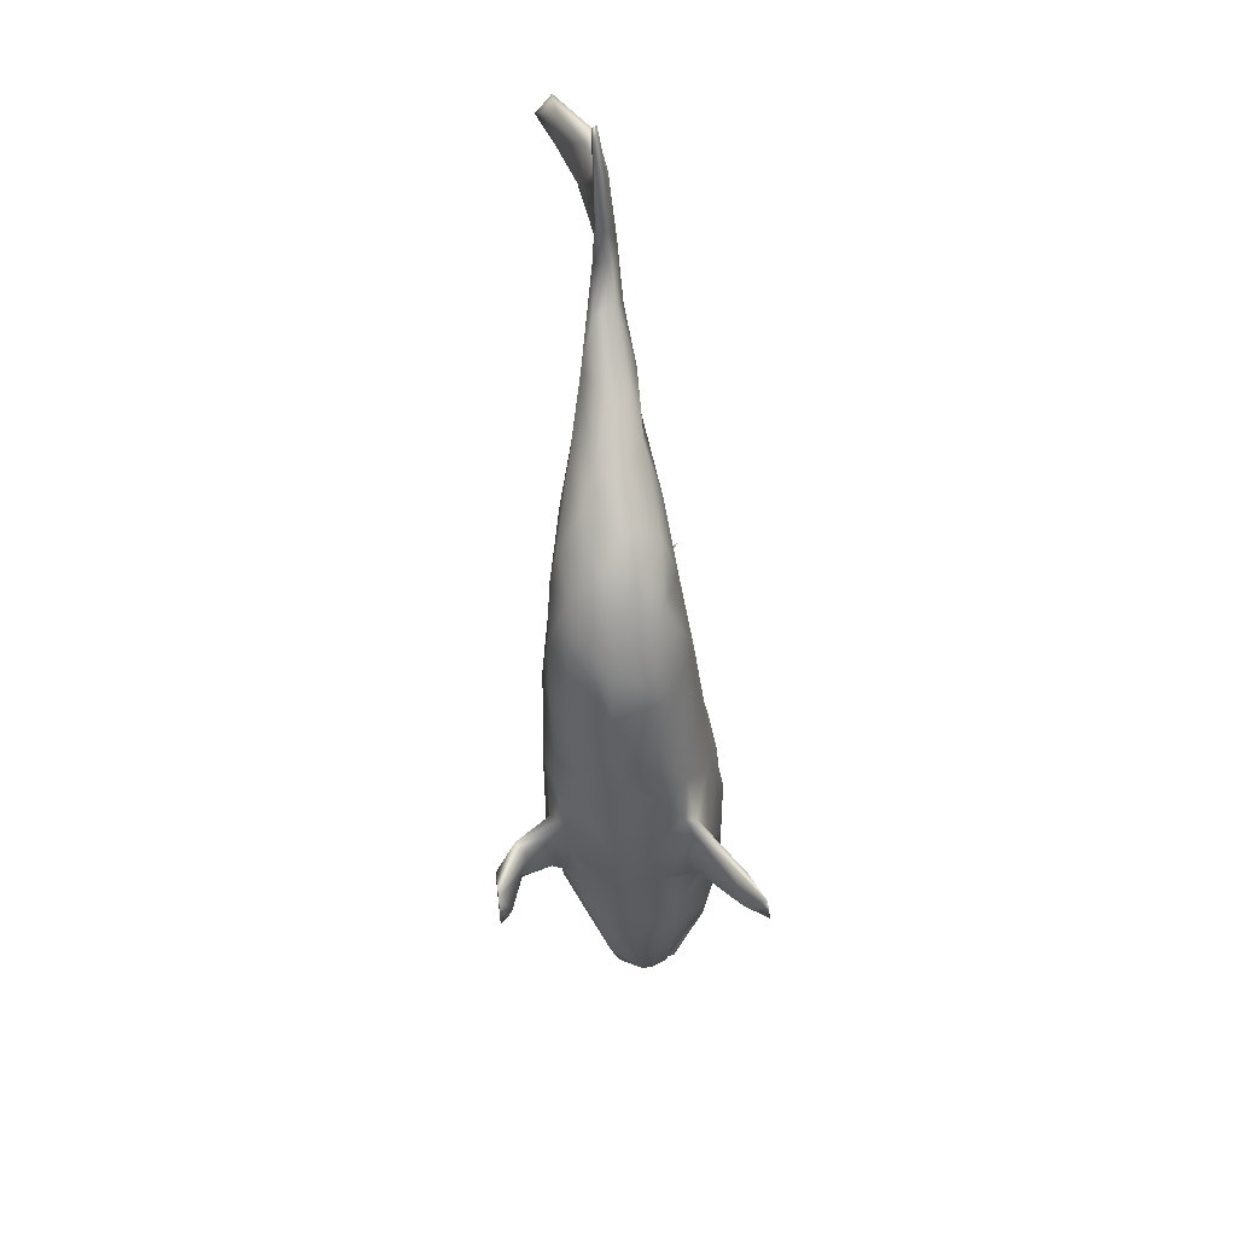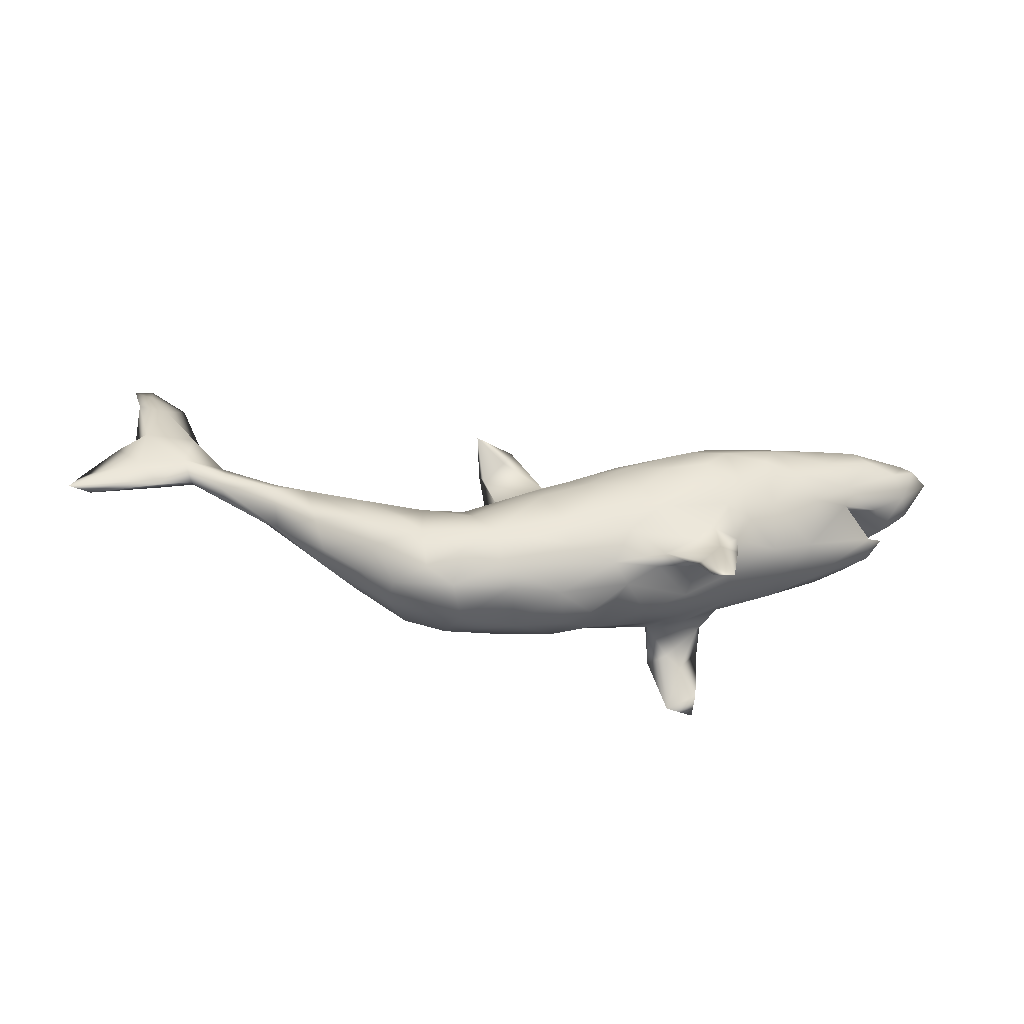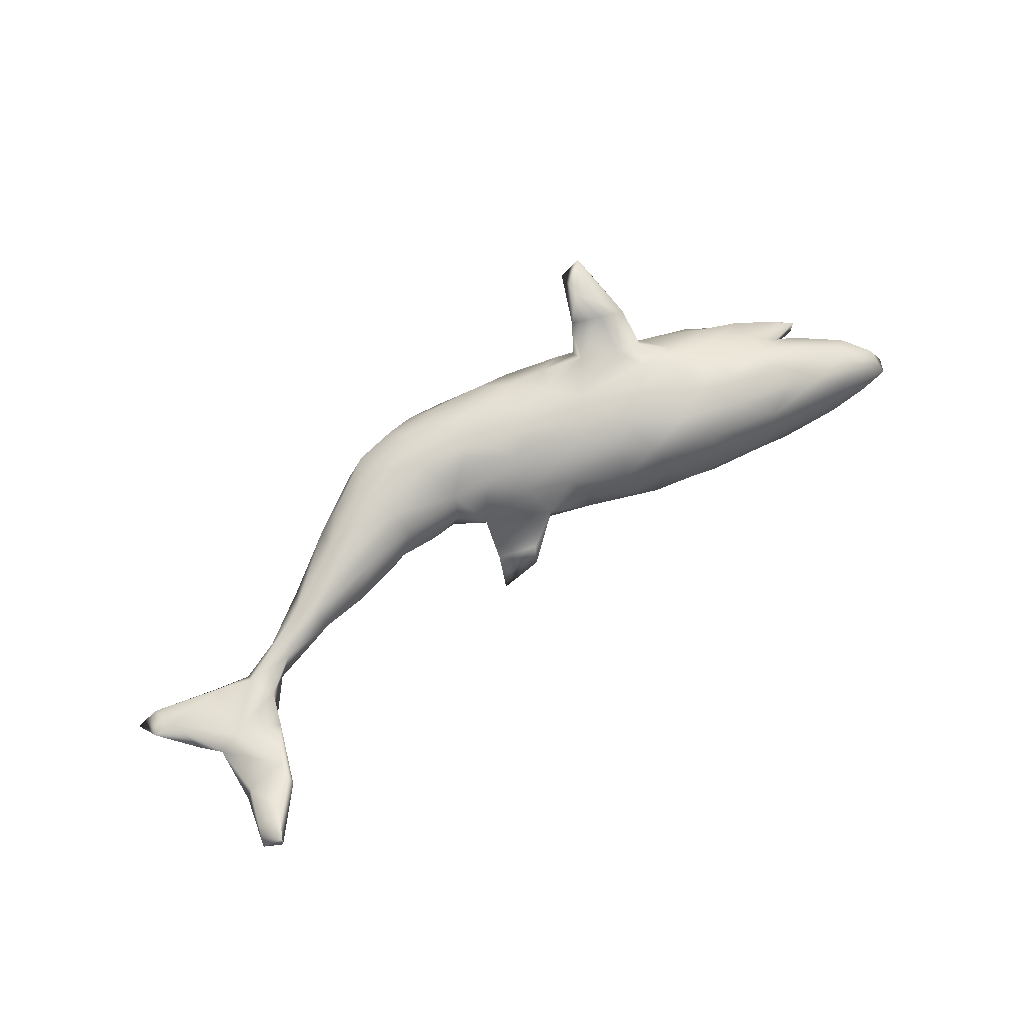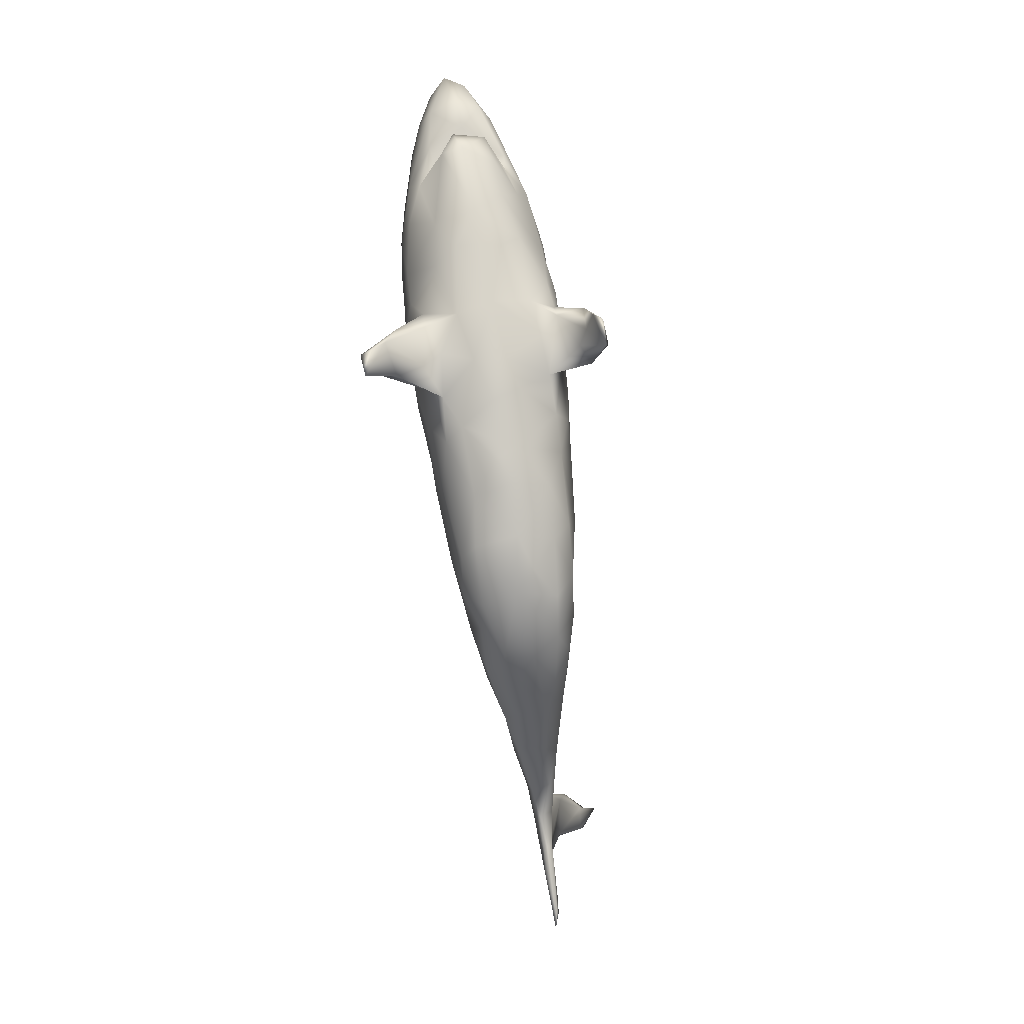
<metadata>
{"format":"obj","ext":"obj","renderer":"f3d","projection":"perspective","resolution":1024,"background":"white","views":[{"elev":-58.0,"azim":93.6,"up":"+Y"},{"elev":-44.7,"azim":173.3,"up":"+Y"},{"elev":66.3,"azim":145.0,"up":"+Z"},{"elev":-79.7,"azim":-82.4,"up":"+Y"}]}
</metadata>
<code>
v 0.8354 0.03177 -0.007198
v 0.8506 -0.001874 -0.01486
v 0.8146 -0.007328 -0.008566
v 0.8022 0.0315 -0.005136
v 0.7584 0.01378 -0.02076
v 0.7428 0.05883 -0.02414
v 0.7822 0.09275 -0.01605
v 0.7578 0.121 -0.00786
v 0.764 0.2164 -0.007125
v 0.7058 0.02344 -0.002452
v 0.7235 0.1091 -0.004637
v 0.7036 0.01694 -0.01785
v 0.7759 0.283 0.04899
v 0.7871 0.3169 0.05406
v 0.7556 0.33 0.08105
v 0.7525 0.2847 0.03329
v 0.7399 0.1314 -0.02108
v 0.6506 0.02808 -0.01724
v 0.7524 0.2083 0.01057
v 0.668 0.06995 -0.02846
v 0.6873 0.2045 0.01858
v 0.7167 0.2101 -0.004625
v 0.7594 0.335 0.06614
v 0.6492 0.04544 0.005328
v 0.6515 0.1422 0.004897
v 0.7306 0.2723 0.05362
v 0.6586 0.134 -0.01421
v 0.69 0.2475 0.02747
v 0.601 0.06107 -0.02113
v 0.5932 0.03886 -0.03211
v 0.6315 0.08454 -0.003822
v 0.5863 0.01058 0.008221
v 0.5215 -0.00952 0.02857
v 0.6007 0.01569 -0.02279
v 0.5753 0.04519 0.007822
v 0.4977 -0.05253 -0.00487
v 0.4903 0.03409 -0.001258
v 0.5047 -0.02929 -0.03674
v 0.5146 0.003144 -0.04523
v 0.5091 0.03406 -0.02115
v 0.4917 0.01328 0.02797
v 0.4354 -0.06608 -0.04965
v 0.4111 -0.06714 0.05258
v 0.404 -0.1123 0.02196
v 0.4559 0.002572 -0.04532
v 0.4226 -0.02603 0.04863
v 0.4172 -0.1054 -0.01891
v 0.3509 -0.1497 -0.01941
v 0.305 -0.1777 0.01451
v 0.3721 -0.0052 0.03724
v 0.3585 -0.07115 -0.07043
v 0.4083 0.02447 -0.00422
v 0.3617 -0.1267 0.04439
v 0.3318 -0.1283 -0.06515
v 0.3154 -0.1213 0.07415
v 0.2999 -0.1771 -0.03236
v 0.3549 -0.06983 0.06793
v 0.331 0.000762 -0.0218
v 0.2742 -0.1782 0.05888
v 0.3665 -0.01268 -0.04948
v 0.2891 -0.05212 0.06786
v 0.2574 -0.1199 0.08872
v 0.3019 -0.0616 -0.07115
v 0.3083 0.00128 0.005436
v 0.2592 -0.0345 -0.05925
v 0.2484 -0.1672 -0.06499
v 0.2603 -0.1055 -0.08503
v 0.2794 -0.01675 0.03795
v 0.2043 -0.1937 -0.0552
v 0.2017 -0.08737 0.0948
v 0.2063 -0.1879 0.06664
v 0.1867 -3.6e-05 0.01249
v 0.1942 -0.1466 -0.0869
v 0.1852 -0.1465 0.09552
v 0.2404 -0.00011 -0.009432
v 0.1851 -0.2122 0.002994
v 0.1546 -0.2056 0.03529
v 0.0998 -0.1434 0.1005
v 0.1037 -0.09447 0.111
v 0.1761 -0.05666 -0.07791
v 0.1895 -0.01574 -0.04392
v 0.1138 -0.1787 0.07376
v 0.1791 -0.02043 0.0564
v 0.155 0.07958 -0.02935
v 0.09515 -0.2079 0.01614
v 0.1624 0.09213 -0.02576
v 0.129 -0.1629 -0.08019
v 0.108 -0.1889 -0.05455
v 0.1481 0.03046 -0.002241
v 0.1212 0.1087 -0.04567
v 0.1718 0.126 -0.08462
v 0.1329 -0.0613 0.1007
v 0.09825 0.02002 -0.05807
v 0.02774 -0.1684 0.07591
v 0.1324 0.02997 -0.02431
v 0.1287 0.00327 0.05693
v 0.1409 -0.1066 -0.1008
v 0.02769 -0.1828 -0.04458
v 0.09815 0.1122 -0.02341
v 0.01624 -0.1221 -0.09771
v 0.1084 0.1311 -0.04834
v 0.05259 0.07408 -0.02735
v -0.01681 -0.04595 0.1205
v -0.01814 -0.03419 -0.1152
v 0.04022 0.08024 -0.000769
v 0.02789 -0.07765 -0.1111
v 0.01307 -0.1921 0.01876
v 0.06097 -0.009354 -0.09136
v -0.01768 -0.1278 0.1028
v -0.08408 -0.1567 -0.0504
v -0.02848 -0.1829 -0.003103
v 0.01176 0.05354 -0.06866
v 0.0631 0.04226 0.05063
v -0.01689 0.01822 -0.1015
v 0.05659 -0.007645 0.09405
v 0.02081 -0.02731 0.112
v -0.03008 0.09956 -0.03179
v -0.0586 -0.1389 -0.08003
v -0.04245 -0.1778 0.03606
v -0.08342 -0.08713 -0.1099
v -0.06161 -0.07301 0.1209
v -0.07886 -0.1195 0.1031
v -0.005889 0.07243 0.05554
v -0.1449 -0.08974 0.1195
v -0.1217 -0.1632 0.005966
v -0.1553 -0.1366 0.1701
v -0.1442 -0.114 0.1002
v -0.133 -0.1482 0.05073
v -0.06079 0.03436 0.1084
v -0.142 -0.1193 -0.09129
v -0.1324 -0.1349 -0.07518
v -0.1937 -0.2478 -0.184
v -0.1887 -0.2156 0.1923
v -0.1862 -0.1286 0.1549
v -0.181 -0.1874 -0.14
v -0.09647 -0.02661 0.1276
v -0.1872 -0.1403 -0.01728
v -0.09523 0.1195 0.0453
v -0.1034 -0.004368 -0.1261
v -0.1873 -0.1392 -0.09856
v -0.134 -0.04305 -0.1232
v -0.02631 0.1004 0.01906
v -0.2022 -0.1187 -0.06892
v -0.08495 0.06489 -0.1024
v -0.1829 -0.1426 0.0339
v -0.06981 0.0938 -0.07173
v -0.227 -0.2468 -0.1871
v -0.2378 -0.2015 -0.1503
v -0.2364 -0.09169 0.1247
v -0.1849 -0.1666 0.1992
v -0.1846 -0.1967 -0.1598
v -0.1091 0.1329 -0.01223
v -0.1515 0.04952 -0.1244
v -0.2019 -0.1151 0.1758
v -0.1554 0.1167 0.08499
v -0.2524 -0.1441 -0.1327
v -0.1924 -0.09685 -0.1075
v -0.201 -0.06035 0.1299
v -0.1358 0.04742 0.1196
v -0.2237 -0.1361 -0.1347
v -0.2379 -0.1919 0.1797
v -0.2734 -0.105 0.02338
v -0.2312 -0.2261 0.1934
v -0.2071 -0.09814 0.09449
v -0.1035 0.08411 0.09316
v -0.2473 -0.02347 -0.1235
v -0.2115 -0.1431 0.168
v -0.2612 -0.1021 -0.0357
v -0.2439 -0.104 0.1683
v -0.2474 -0.1103 -0.0897
v -0.2465 -0.05289 0.1226
v -0.2656 -0.07351 -0.09149
v -0.226 0.1381 -0.09019
v -0.2155 0.05782 -0.1338
v -0.226 -0.07125 -0.1099
v -0.2232 -0.01605 0.1299
v -0.1963 0.02352 0.1299
v -0.1542 0.141 -0.04607
v -0.1918 0.1047 -0.1122
v -0.2681 0.01276 0.1289
v -0.2819 -0.03492 -0.1118
v -0.2596 0.1688 0.04035
v -0.2251 0.1063 0.1163
v -0.1722 0.15 0.03954
v -0.2867 -0.02011 0.1163
v -0.2643 -0.07487 0.08517
v -0.2578 0.1543 0.07657
v -0.339 -0.0601 -0.06111
v -0.36 -0.06092 0.04918
v -0.254 0.09992 -0.1225
v -0.366 -0.03319 0.08034
v -0.3692 -0.06688 -0.02366
v -0.3084 0.1309 0.106
v -0.275 0.1636 -0.06005
v -0.2198 0.1674 -0.01434
v -0.2767 0.03335 -0.1272
v -0.3358 0.01247 0.1162
v -0.3307 -0.004283 -0.112
v -0.3214 0.08238 -0.1276
v -0.2947 0.07897 0.1221
v -0.3405 0.1213 -0.1164
v -0.3355 0.1601 -0.08264
v -0.3795 0.06632 -0.1196
v -0.3453 0.09101 0.1189
v -0.3856 0.1779 0.0654
v -0.4384 -0.01329 0.06137
v -0.3784 0.1932 0.02286
v -0.3506 0.1881 -0.02323
v -0.3032 0.1823 -0.001729
v -0.4044 -0.03454 -0.05465
v -0.4122 0.02927 -0.09904
v -0.4223 -0.04587 0.01413
v -0.4163 0.1919 -0.04304
v -0.4227 0.1571 0.08911
v -0.4277 0.1126 0.1031
v -0.4368 0.1106 -0.1083
v -0.435 0.03886 0.0872
v -0.425 0.1575 -0.09133
v -0.4753 0.06314 0.0737
v -0.4759 0.05458 0.000636
v -0.5165 0.04297 0.003306
v -0.4705 0.045 -0.07478
v -0.5232 0.003938 0.00724
v -0.4916 0.06585 -0.04351
v -0.4931 0.088 0.01792
v -0.519 0.01445 -0.02902
v -0.4949 0.1659 -0.0867
v -0.4939 0.01661 0.05439
v -0.5032 0.0757 0.07176
v -0.4897 0.173 0.07725
v -0.4353 0.07694 0.1018
v -0.5478 0.03426 -0.007131
v -0.5367 0.04294 0.04434
v -0.5664 0.1455 0.05791
v -0.4717 0.0716 -0.09262
v -0.532 0.06682 -0.04936
v -0.5575 0.0741 0.008426
v -0.5138 0.2056 -0.02448
v -0.5237 0.1476 -0.08499
v -0.5823 0.2082 -0.009273
v -0.5739 0.1436 -0.0649
v -0.5897 0.1217 0.04072
v -0.6195 0.179 -0.04132
v -0.5272 0.1991 0.03702
v -0.5903 0.1104 -0.04134
v -0.5753 0.1798 0.04813
v -0.6065 0.1141 0.003236
v -0.6049 0.1985 -0.03371
v -0.6298 0.1642 0.02016
v -0.631 0.2045 8.3e-05
v -0.6483 0.1783 -0.01259
v -0.1866 0.01526 -0.1292
f 217 231 219
f 177 136 159
f 136 177 176
f 176 177 180
f 171 176 180
f 122 121 124
f 124 136 158
f 154 124 158
f 171 158 176
f 164 149 186
f 186 149 171
f 185 171 180
f 186 171 185
f 186 185 191
f 191 185 197
f 191 197 206
f 206 197 217
f 89 86 105
f 127 134 149
f 149 134 167
f 15 14 23
f 13 14 15
f 177 159 183
f 177 183 180
f 20 12 18
f 12 10 18
f 2 3 5
f 127 149 164
f 31 27 29
f 27 20 29
f 20 6 12
f 6 5 12
f 6 2 5
f 17 20 27
f 6 20 17
f 192 212 210
f 168 192 188
f 170 143 168
f 143 137 168
f 110 137 131
f 210 212 226
f 188 192 210
f 172 168 188
f 140 131 143
f 252 166 174
f 252 141 166
f 141 157 166
f 166 157 175
f 120 141 139
f 139 104 120
f 104 106 120
f 106 100 120
f 97 100 106
f 97 87 100
f 97 73 87
f 216 235 239
f 201 203 216
f 201 199 203
f 196 198 199
f 174 196 190
f 153 252 174
f 139 141 252
f 153 139 252
f 108 106 104
f 97 106 108
f 201 216 218
f 190 199 201
f 173 190 201
f 190 196 199
f 179 190 173
f 179 174 190
f 179 153 174
f 144 153 179
f 144 139 153
f 114 139 144
f 114 104 139
f 108 104 114
f 160 147 156
f 151 147 160
f 132 151 135
f 19 13 26
f 123 138 165
f 155 138 184
f 187 184 182
f 55 43 57
f 83 96 115
f 96 113 115
f 187 207 205
f 128 127 145
f 145 127 164
f 145 164 162
f 162 164 186
f 162 186 189
f 189 186 191
f 212 189 191
f 191 206 212
f 212 206 223
f 23 14 16
f 14 13 9
f 14 9 16
f 26 13 15
f 23 16 28
f 203 211 235
f 28 26 23
f 19 26 21
f 19 8 9
f 21 26 28
f 155 165 138
f 155 184 187
f 57 61 62
f 55 57 62
f 62 61 70
f 70 61 83
f 92 83 115
f 115 113 129
f 129 113 123
f 129 123 165
f 159 129 165
f 159 165 155
f 159 155 183
f 183 155 187
f 183 187 193
f 193 187 205
f 25 28 22
f 132 135 148
f 128 122 127
f 233 219 221
f 233 217 219
f 223 206 228
f 228 217 233
f 206 217 228
f 119 122 128
f 119 94 109
f 107 85 94
f 85 82 94
f 77 82 85
f 82 74 78
f 71 74 82
f 77 71 82
f 76 71 77
f 242 234 249
f 229 234 242
f 237 229 242
f 225 229 237
f 219 229 225
f 219 220 221
f 225 220 219
f 76 59 71
f 122 124 127
f 246 244 250
f 246 250 249
f 249 234 246
f 246 230 244
f 59 55 62
f 59 53 55
f 49 53 59
f 244 207 238
f 107 94 119
f 223 228 233
f 247 242 249
f 237 242 247
f 49 59 76
f 249 250 251
f 244 240 250
f 244 238 240
f 54 48 56
f 238 227 248
f 213 227 238
f 213 218 227
f 213 202 218
f 173 201 202
f 112 114 144
f 112 108 114
f 93 108 112
f 93 80 108
f 108 80 97
f 81 80 93
f 81 65 80
f 80 67 97
f 65 67 80
f 63 67 65
f 51 67 63
f 67 51 54
f 42 54 51
f 47 48 54
f 208 202 213
f 194 173 202
f 195 173 194
f 179 173 178
f 146 179 178
f 144 179 146
f 117 146 178
f 112 144 146
f 117 112 146
f 102 93 112
f 97 67 73
f 227 216 239
f 235 211 222
f 87 118 100
f 118 110 131
f 170 168 172
f 54 66 67
f 67 66 73
f 239 235 241
f 227 239 248
f 239 241 248
f 248 241 243
f 241 245 243
f 163 133 150
f 69 56 76
f 66 56 69
f 66 69 73
f 73 69 87
f 222 224 236
f 235 222 236
f 235 236 245
f 235 245 241
f 69 76 88
f 87 69 88
f 88 98 87
f 88 85 98
f 87 98 118
f 98 111 110
f 118 98 110
f 198 210 211
f 211 210 222
f 222 210 226
f 220 222 221
f 167 169 149
f 221 222 226
f 60 63 65
f 60 51 63
f 47 54 42
f 86 89 95
f 45 51 60
f 45 42 51
f 218 216 227
f 202 201 218
f 42 36 47
f 36 44 47
f 101 102 105
f 105 99 101
f 101 90 102
f 86 101 99
f 90 84 102
f 105 86 99
f 52 58 64
f 45 60 58
f 52 45 58
f 38 36 42
f 39 38 42
f 26 15 23
f 86 91 101
f 52 37 45
f 40 45 37
f 40 39 45
f 30 39 40
f 34 38 39
f 30 34 39
f 34 36 38
f 32 36 34
f 29 40 37
f 40 29 30
f 35 29 37
f 18 32 34
f 20 30 29
f 18 24 32
f 30 20 34
f 20 18 34
f 45 39 42
f 22 27 25
f 172 156 170
f 148 170 156
f 172 160 156
f 140 143 170
f 148 140 170
f 130 151 160
f 135 131 140
f 222 220 224
f 198 188 210
f 198 181 188
f 172 188 181
f 166 172 181
f 175 172 166
f 175 160 172
f 175 157 160
f 120 157 141
f 157 130 160
f 120 130 157
f 130 118 131
f 120 118 130
f 203 235 216
f 198 211 203
f 198 203 199
f 1 6 7
f 1 3 2
f 27 31 25
f 10 3 4
f 9 8 17
f 22 9 17
f 8 19 21
f 22 17 27
f 8 21 11
f 11 21 25
f 25 21 28
f 5 3 12
f 4 8 11
f 31 11 25
f 3 1 4
f 4 11 10
f 10 11 24
f 24 11 31
f 18 10 24
f 196 181 198
f 166 181 196
f 174 166 196
f 120 100 118
f 135 140 148
f 16 22 28
f 9 22 16
f 9 13 19
f 226 212 223
f 192 189 212
f 192 162 189
f 168 162 192
f 137 145 162
f 125 145 137
f 125 128 145
f 125 119 128
f 110 119 125
f 111 119 110
f 107 119 111
f 98 107 111
f 85 107 98
f 233 221 232
f 223 233 232
f 226 223 232
f 76 77 85
f 247 249 251
f 245 247 251
f 243 245 251
f 245 237 247
f 236 237 245
f 236 224 237
f 237 224 225
f 137 162 168
f 110 125 137
f 221 226 232
f 88 76 85
f 133 163 161
f 167 133 161
f 163 150 169
f 101 91 90
f 133 126 150
f 161 169 167
f 154 158 169
f 150 154 169
f 131 137 143
f 150 126 154
f 154 126 124
f 134 126 133
f 169 158 171
f 149 169 171
f 230 205 244
f 205 207 244
f 234 230 246
f 71 59 74
f 59 62 74
f 219 231 229
f 82 78 94
f 119 109 122
f 205 214 193
f 214 205 230
f 62 70 74
f 70 83 92
f 70 92 79
f 79 92 115
f 79 115 116
f 79 116 103
f 116 115 129
f 103 116 129
f 136 103 129
f 136 129 159
f 180 183 200
f 200 183 193
f 200 193 204
f 231 204 215
f 215 204 193
f 215 193 214
f 214 230 215
f 231 215 234
f 215 230 234
f 74 70 79
f 78 74 79
f 78 79 109
f 79 103 109
f 109 103 121
f 121 103 136
f 121 136 124
f 158 136 176
f 185 180 197
f 180 200 197
f 197 200 204
f 197 204 231
f 217 197 231
f 229 231 234
f 78 109 94
f 109 121 122
f 61 68 83
f 53 43 55
f 44 43 53
f 207 182 209
f 187 182 207
f 195 209 182
f 182 184 195
f 138 152 184
f 142 152 138
f 123 142 138
f 105 117 142
f 123 105 142
f 113 105 123
f 96 89 113
f 83 89 96
f 83 72 89
f 68 72 83
f 61 50 68
f 50 64 68
f 46 50 61
f 57 46 61
f 43 46 57
f 44 33 43
f 36 33 44
f 50 52 64
f 41 37 50
f 46 41 50
f 33 41 46
f 43 33 46
f 35 37 41
f 33 35 41
f 36 32 33
f 32 24 33
f 24 35 33
f 35 31 29
f 24 31 35
f 209 208 207
f 68 75 72
f 50 37 52
f 220 225 224
f 76 56 49
f 250 248 251
f 248 243 251
f 48 49 56
f 48 44 49
f 44 53 49
f 240 248 250
f 240 238 248
f 213 238 207
f 48 47 44
f 207 208 213
f 209 194 208
f 195 194 209
f 178 195 184
f 152 178 184
f 117 178 152
f 142 117 152
f 105 102 117
f 117 102 112
f 102 95 93
f 89 105 113
f 84 95 102
f 86 95 84
f 81 95 89
f 72 81 89
f 75 81 72
f 75 65 81
f 64 65 75
f 68 64 75
f 58 65 64
f 58 60 65
f 208 194 202
f 178 173 195
f 95 81 93
f 8 7 17
f 126 127 124
f 7 6 17
f 4 7 8
f 1 7 4
f 12 3 10
f 90 91 84
f 84 91 86
f 127 126 134
f 169 161 163
f 133 167 134
f 1 2 6
f 56 66 54
f 147 132 148
f 147 148 156
f 151 132 147
f 135 151 130
f 131 135 130

</code>
